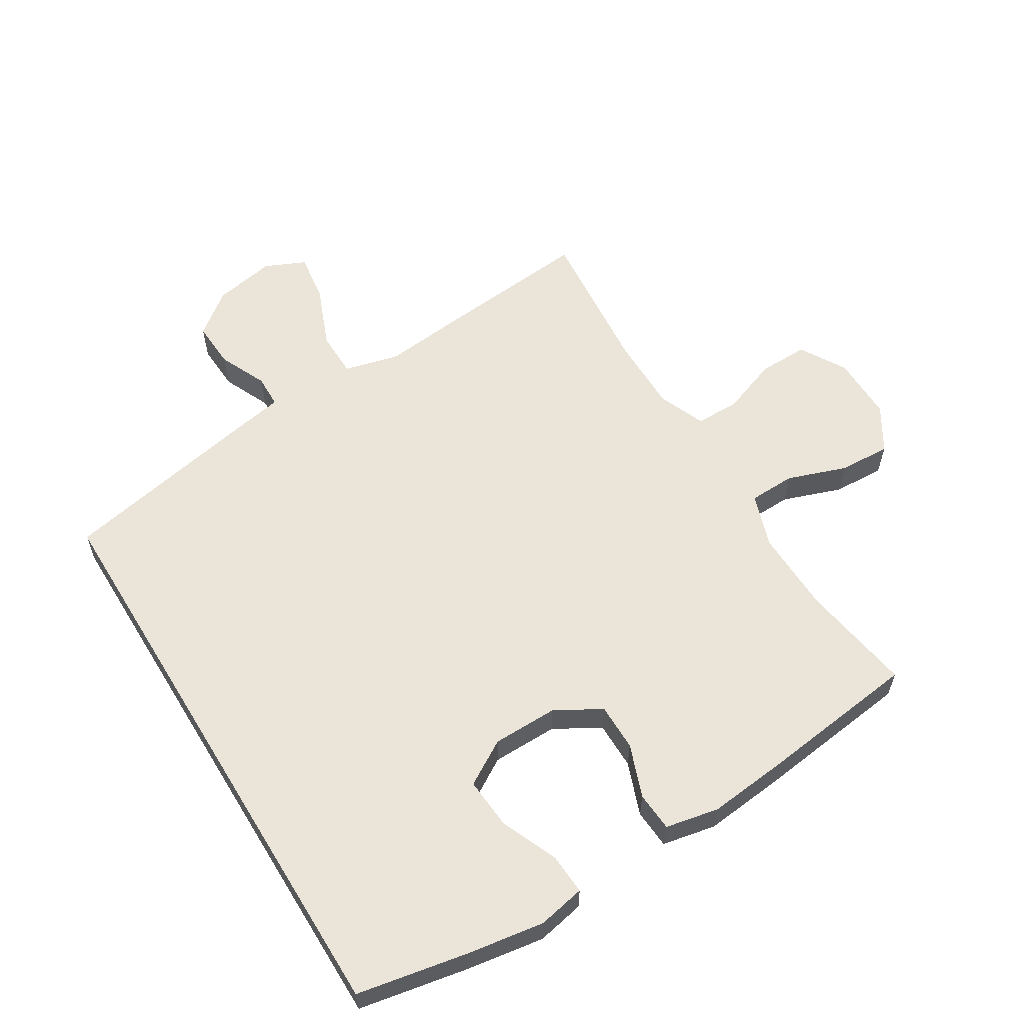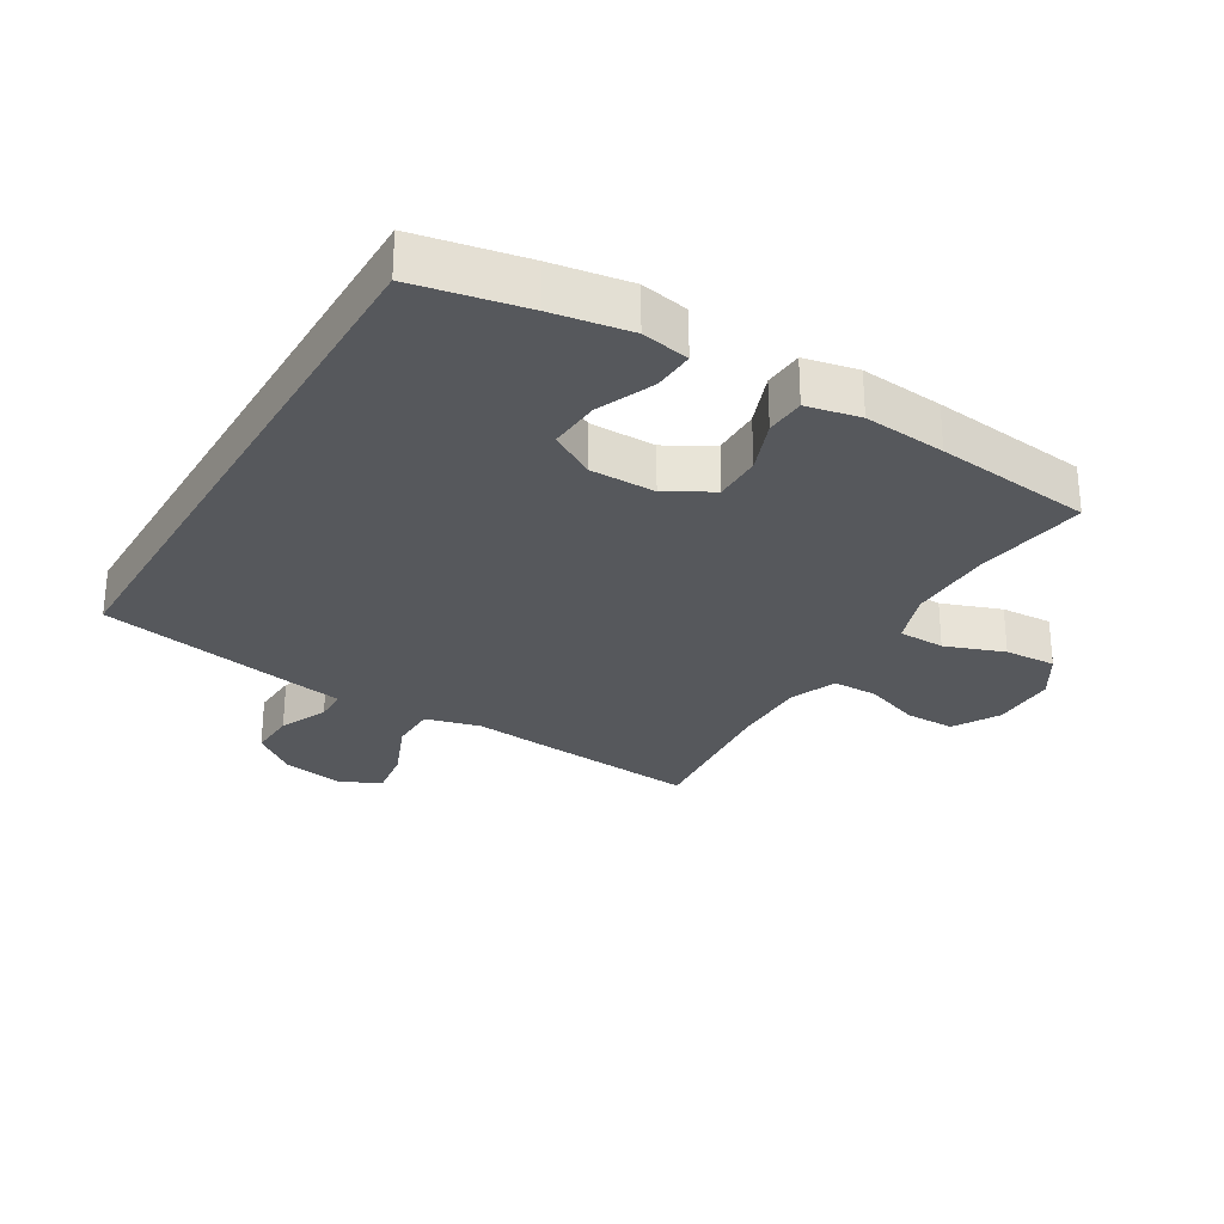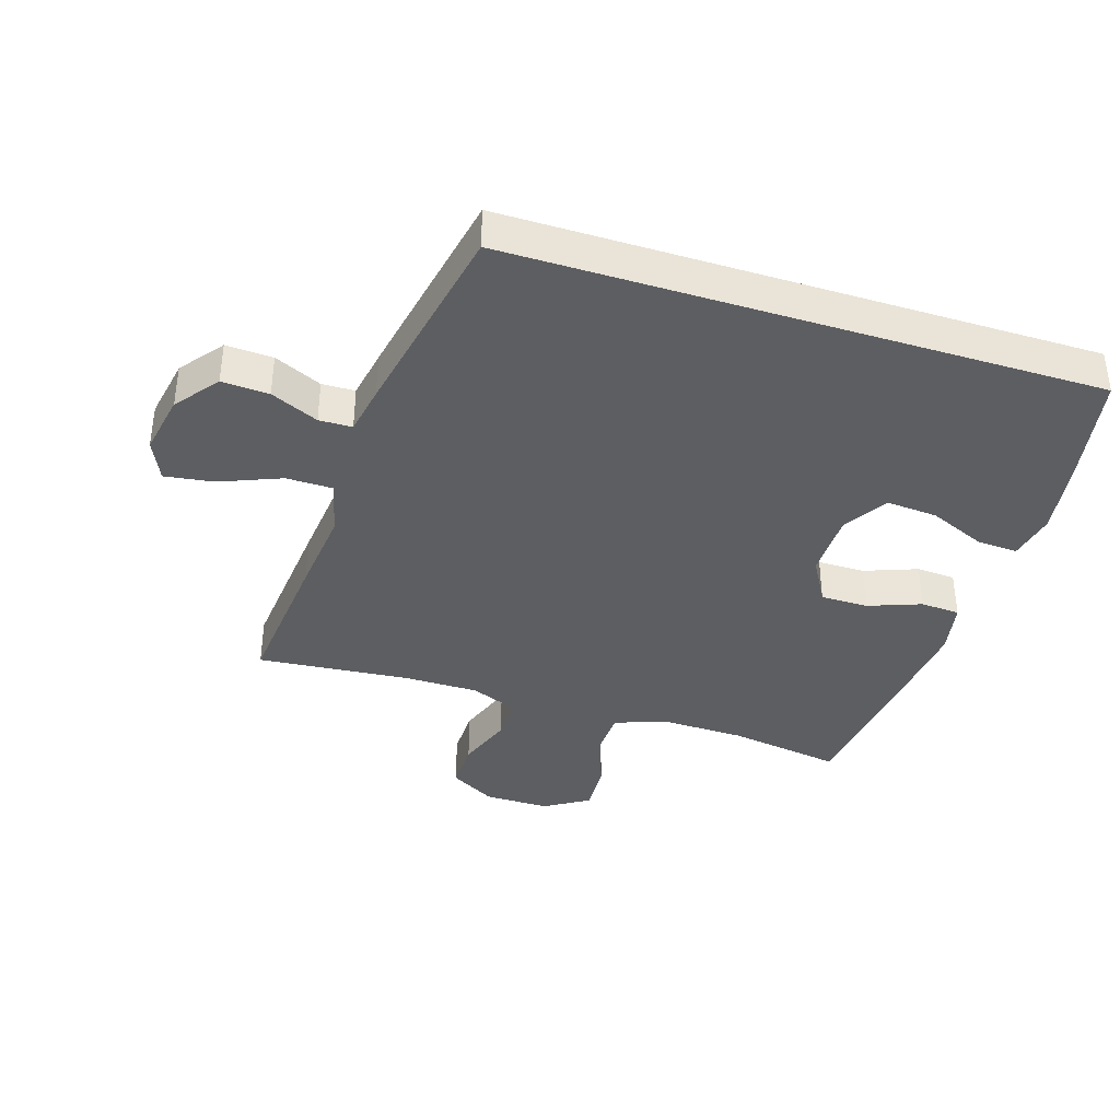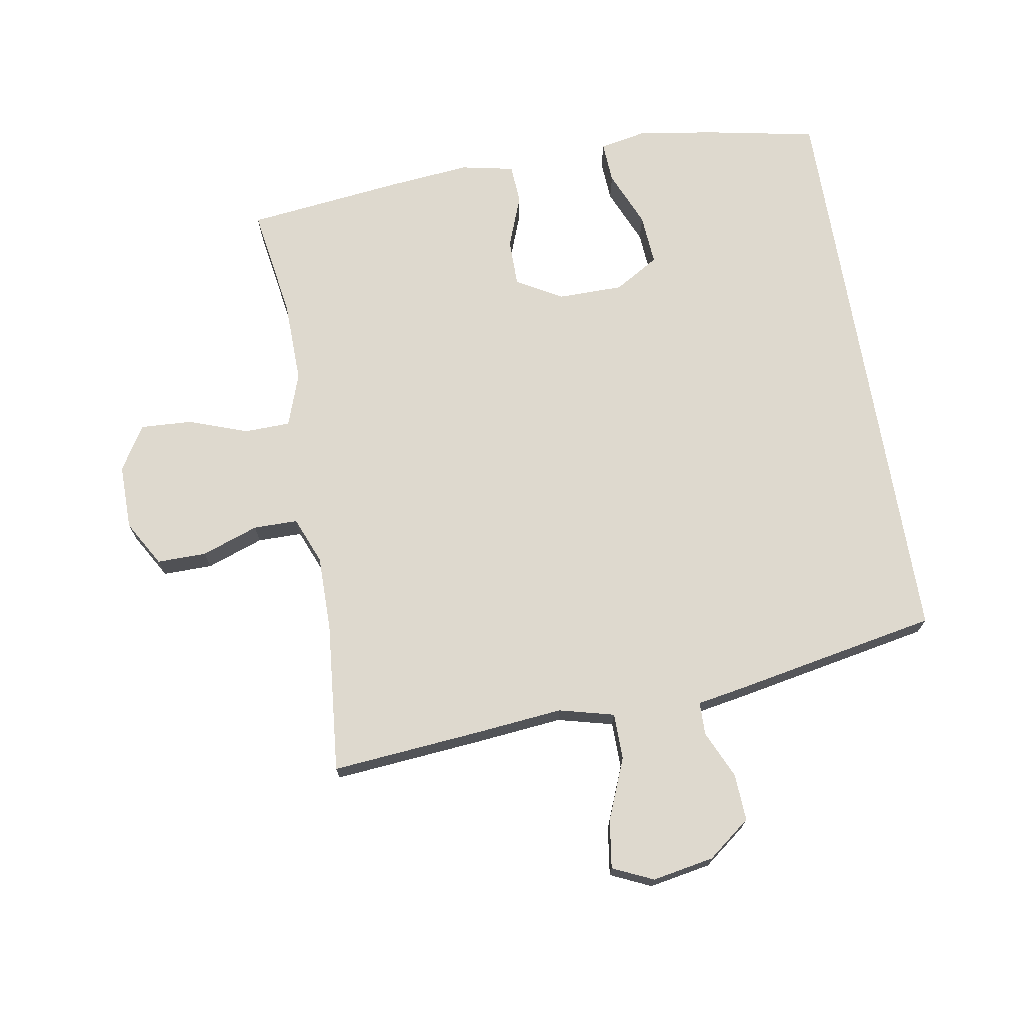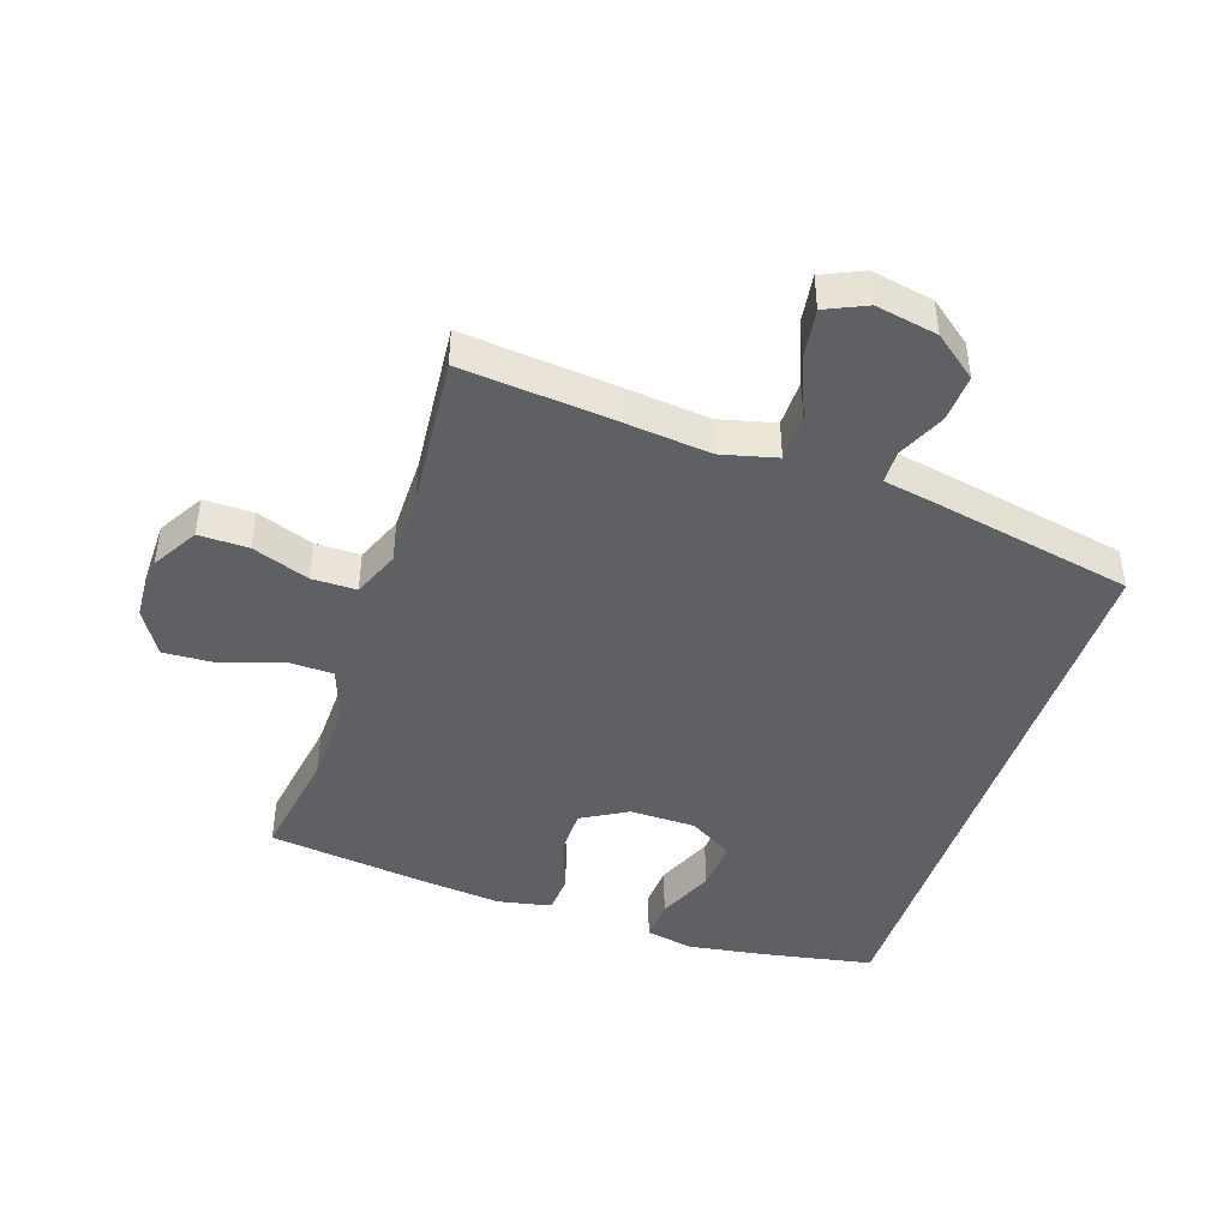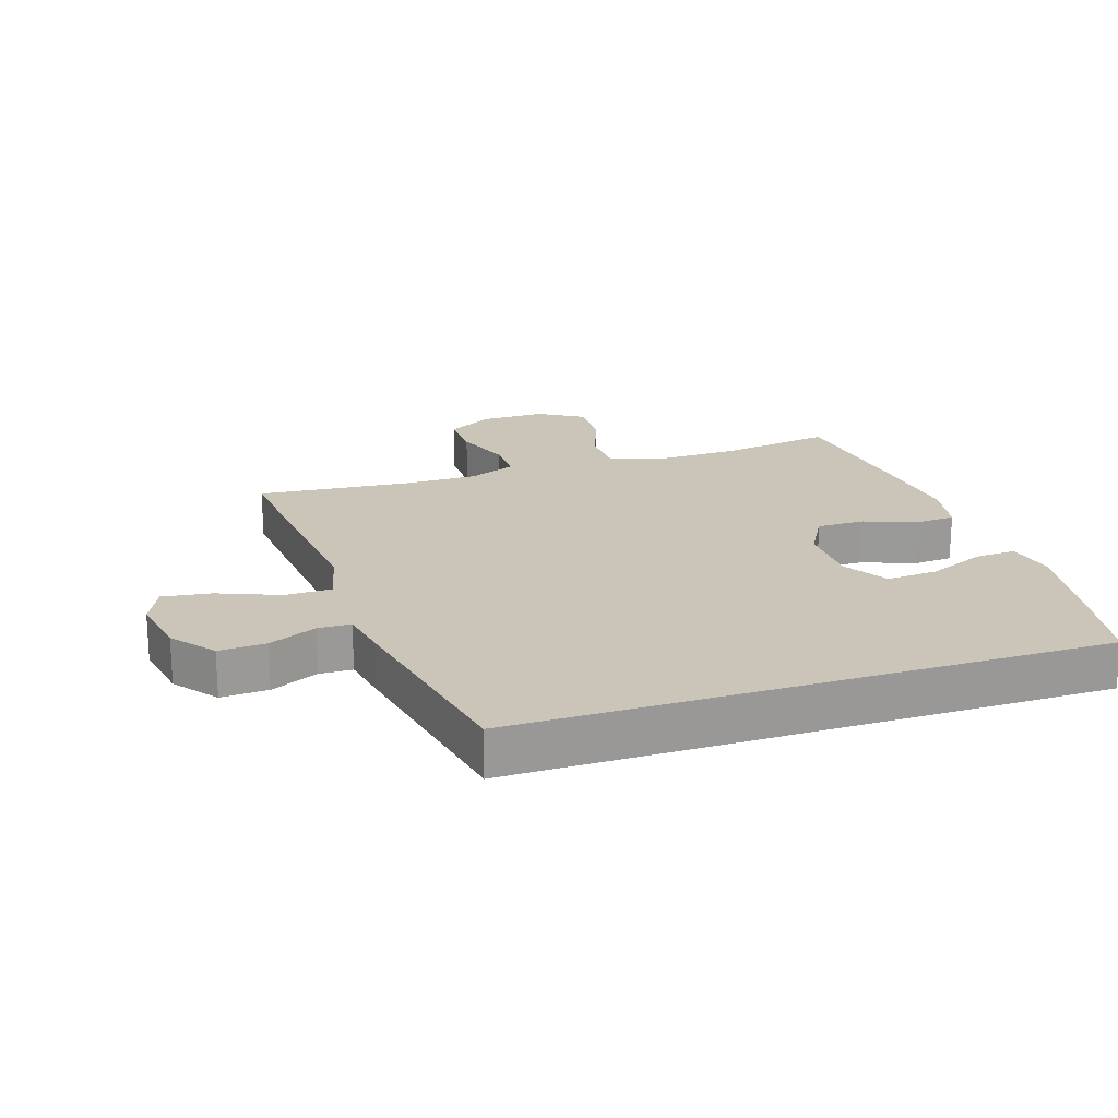
<metadata>
{"format":"obj","ext":"obj","renderer":"f3d","projection":"perspective","resolution":1024,"background":"white","views":[{"elev":59.1,"azim":-31.5,"up":"+Y"},{"elev":-28.3,"azim":-30.5,"up":"+Y"},{"elev":-38.1,"azim":-107.6,"up":"+Y"},{"elev":71.4,"azim":170.5,"up":"+Y"},{"elev":-44.3,"azim":161.5,"up":"+Y"},{"elev":20.5,"azim":-108.2,"up":"+Y"}]}
</metadata>
<code>
v 0.5 0.07 0.5
v 0.472 0.07 0.323
v 0.469 0.07 0.192
v 0.498 0.07 0.108
v 0.571 0.07 0.106
v 0.664 0.07 0.139
v 0.745 0.07 0.143
v 0.788 0.07 0.073
v 0.787 0.07 -0.03
v 0.745 0.07 -0.102
v 0.667 0.07 -0.101
v 0.578 0.07 -0.069
v 0.508 0.07 -0.069
v 0.478 0.07 -0.143
v 0.478 0.07 -0.261
v 0.5 0.07 -0.5
v 0.262 0.07 -0.478
v 0.126 0.07 -0.464
v 0.039 0.07 -0.486
v 0.038 0.07 -0.559
v 0.077 0.07 -0.655
v 0.088 0.07 -0.732
v 0.024 0.07 -0.761
v -0.073 0.07 -0.743
v -0.14 0.07 -0.691
v -0.136 0.07 -0.617
v -0.102 0.07 -0.542
v -0.103 0.07 -0.49
v -0.181 0.07 -0.476
v -0.5 0.07 -0.414
v -0.5 0.07 0.506
v -0.327 0.07 0.539
v -0.205 0.07 0.558
v -0.13 0.07 0.543
v -0.134 0.07 0.478
v -0.172 0.07 0.389
v -0.178 0.07 0.308
v -0.108 0.07 0.266
v -0.005 0.07 0.265
v 0.067 0.07 0.306
v 0.067 0.07 0.381
v 0.036 0.07 0.464
v 0.04 0.07 0.526
v 0.124 0.07 0.543
v 0.253 0.07 0.53
v 0.5 0 0.5
v 0.472 0 0.323
v 0.469 0 0.192
v 0.498 0 0.108
v 0.571 0 0.106
v 0.664 0 0.139
v 0.745 0 0.143
v 0.788 0 0.073
v 0.787 0 -0.03
v 0.745 0 -0.102
v 0.667 0 -0.101
v 0.578 0 -0.069
v 0.508 0 -0.069
v 0.478 0 -0.143
v 0.478 0 -0.261
v 0.5 0 -0.5
v 0.262 0 -0.478
v 0.126 0 -0.464
v 0.039 0 -0.486
v 0.038 0 -0.559
v 0.077 0 -0.655
v 0.088 0 -0.732
v 0.024 0 -0.761
v -0.073 0 -0.743
v -0.14 0 -0.691
v -0.136 0 -0.617
v -0.102 0 -0.542
v -0.103 0 -0.49
v -0.181 0 -0.476
v -0.5 0 -0.414
v -0.5 0 0.506
v -0.327 0 0.539
v -0.205 0 0.558
v -0.13 0 0.543
v -0.134 0 0.478
v -0.172 0 0.389
v -0.178 0 0.308
v -0.108 0 0.266
v -0.005 0 0.265
v 0.067 0 0.306
v 0.067 0 0.381
v 0.036 0 0.464
v 0.04 0 0.526
v 0.124 0 0.543
v 0.253 0 0.53
f 44 45 1 2
f 41 42 43 44
f 40 41 44 2
f 39 40 2 3
f 38 39 3 4
f 33 34 35 36
f 33 36 37
f 32 33 37
f 31 32 37
f 28 29 30 31
f 28 31 37
f 24 25 26 27
f 24 27 28
f 20 21 22 23
f 19 20 23 24
f 15 16 17 18
f 14 15 18 19
f 13 14 19
f 9 10 11 12
f 9 12 13
f 8 9 13
f 5 6 7 8
f 4 5 8 13
f 38 4 13 19
f 28 37 38
f 19 24 28 38
f 47 46 90 89
f 89 88 87 86
f 47 89 86 85
f 48 47 85 84
f 49 48 84 83
f 81 80 79 78
f 82 81 78
f 82 78 77
f 82 77 76
f 76 75 74 73
f 82 76 73
f 72 71 70 69
f 73 72 69
f 68 67 66 65
f 69 68 65 64
f 63 62 61 60
f 64 63 60 59
f 64 59 58
f 57 56 55 54
f 58 57 54
f 58 54 53
f 53 52 51 50
f 58 53 50 49
f 64 58 49 83
f 83 82 73
f 83 73 69 64
f 1 46 47 2
f 2 47 48 3
f 3 48 49 4
f 4 49 50 5
f 5 50 51 6
f 6 51 52 7
f 7 52 53 8
f 8 53 54 9
f 9 54 55 10
f 10 55 56 11
f 11 56 57 12
f 12 57 58 13
f 13 58 59 14
f 14 59 60 15
f 15 60 61 16
f 16 61 62 17
f 17 62 63 18
f 18 63 64 19
f 19 64 65 20
f 20 65 66 21
f 21 66 67 22
f 22 67 68 23
f 23 68 69 24
f 24 69 70 25
f 25 70 71 26
f 26 71 72 27
f 27 72 73 28
f 28 73 74 29
f 29 74 75 30
f 30 75 76 31
f 31 76 77 32
f 32 77 78 33
f 33 78 79 34
f 34 79 80 35
f 35 80 81 36
f 36 81 82 37
f 37 82 83 38
f 38 83 84 39
f 39 84 85 40
f 40 85 86 41
f 41 86 87 42
f 42 87 88 43
f 43 88 89 44
f 44 89 90 45
f 45 90 46 1

</code>
